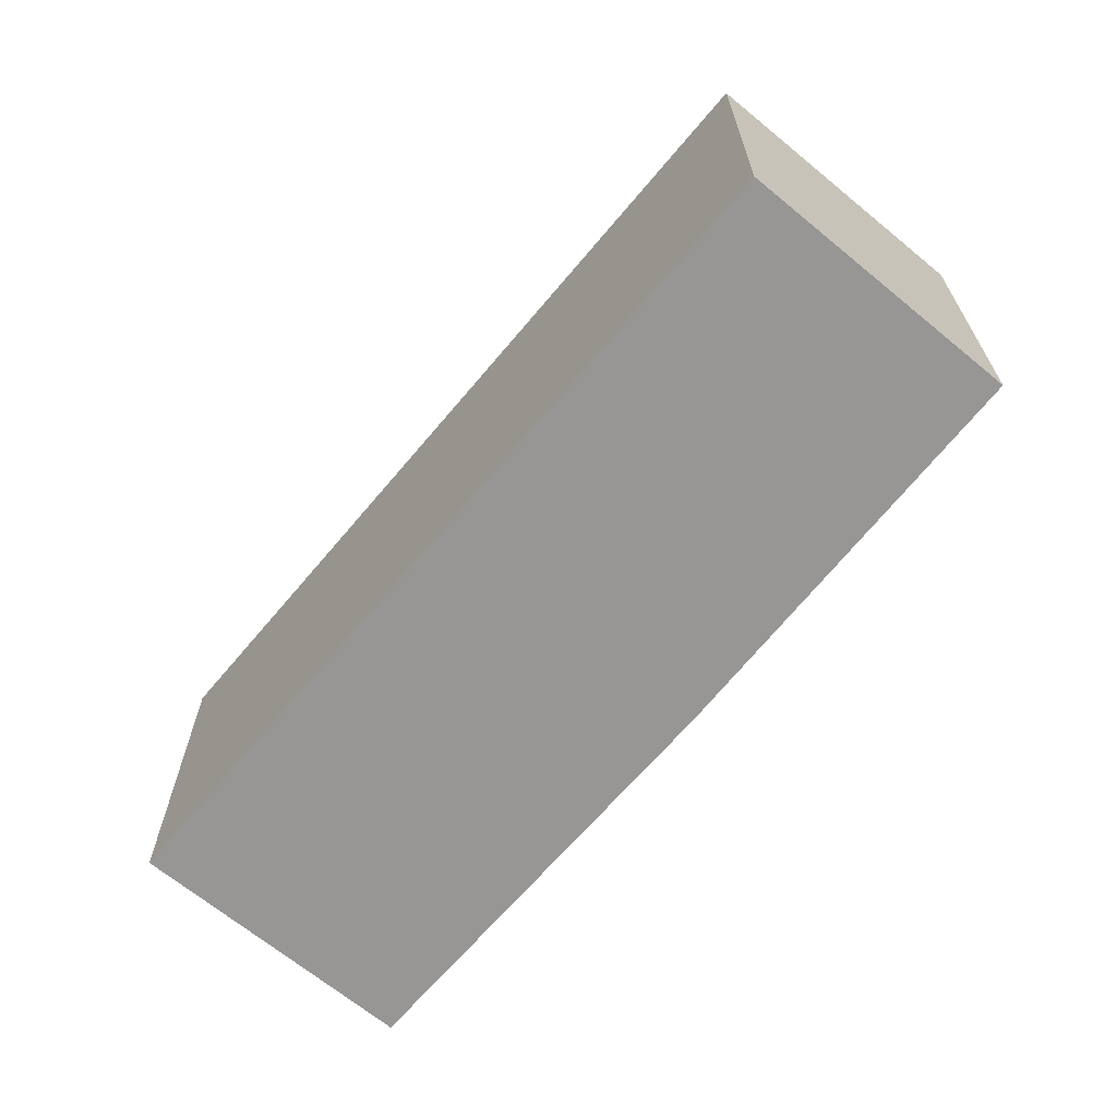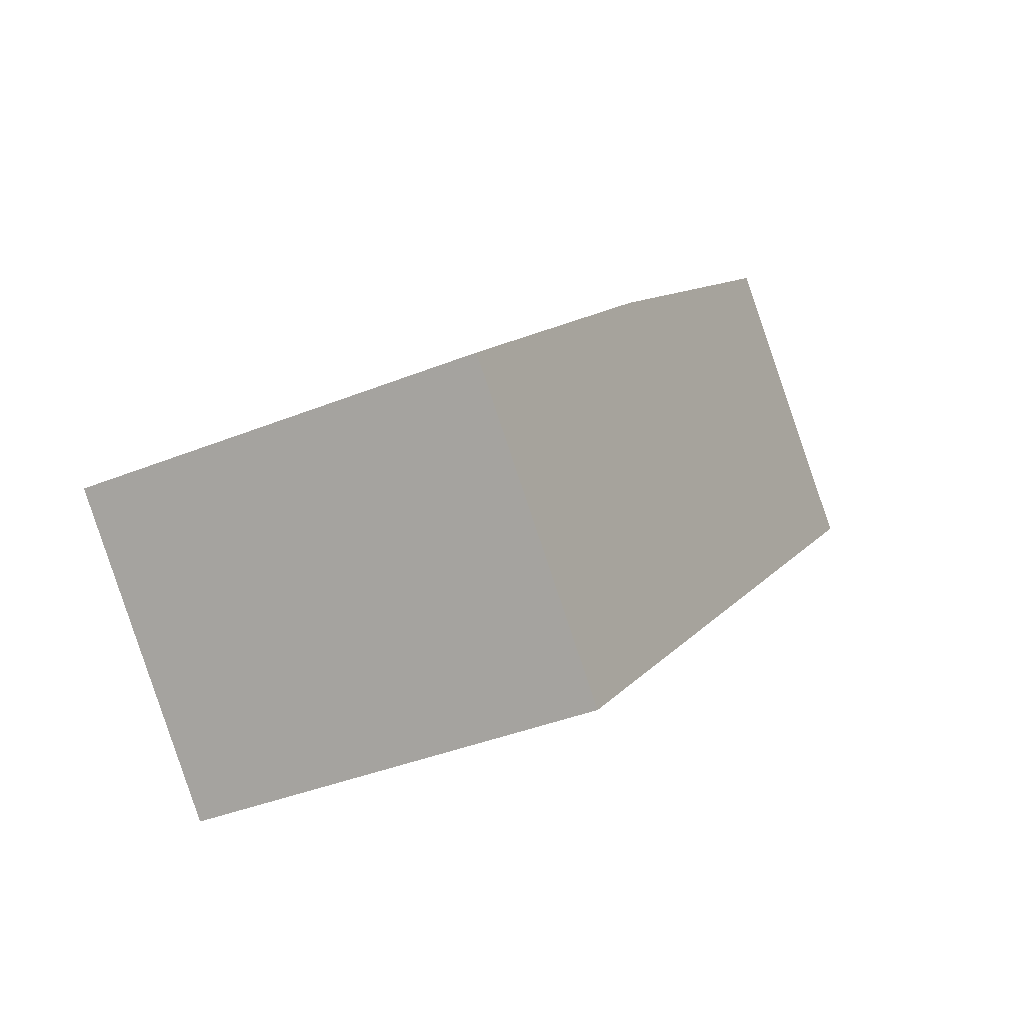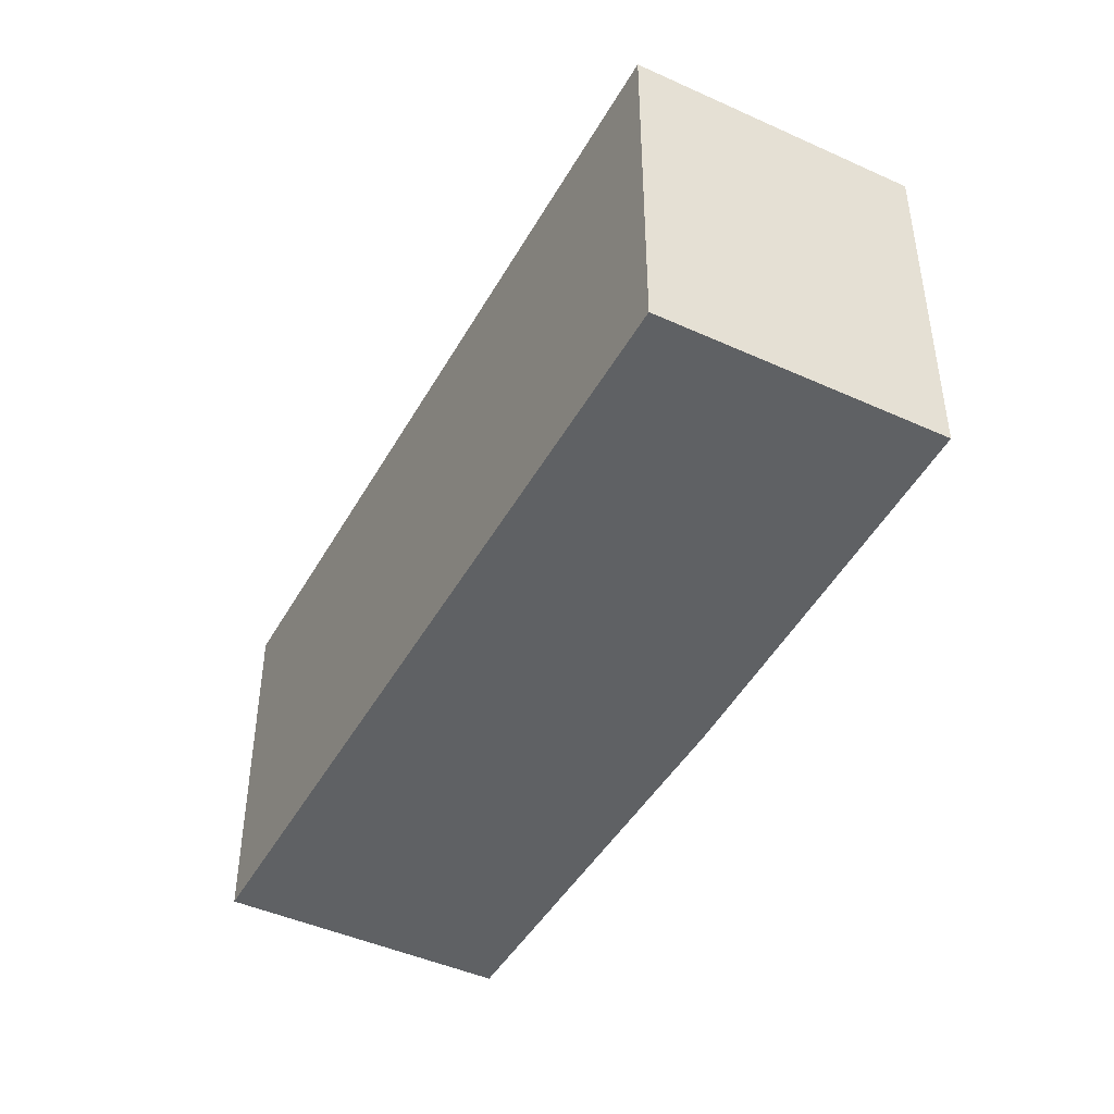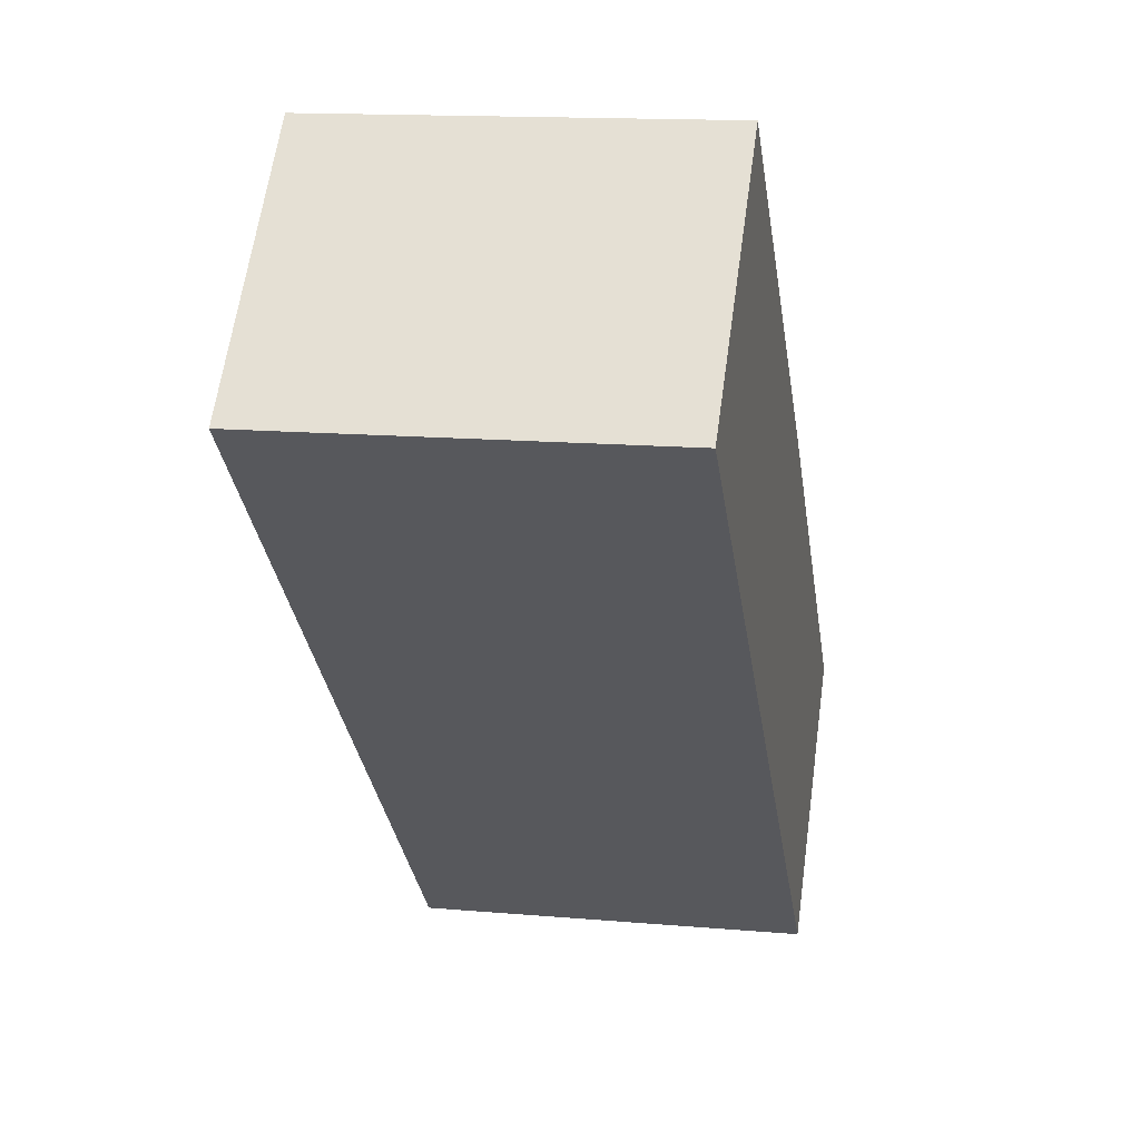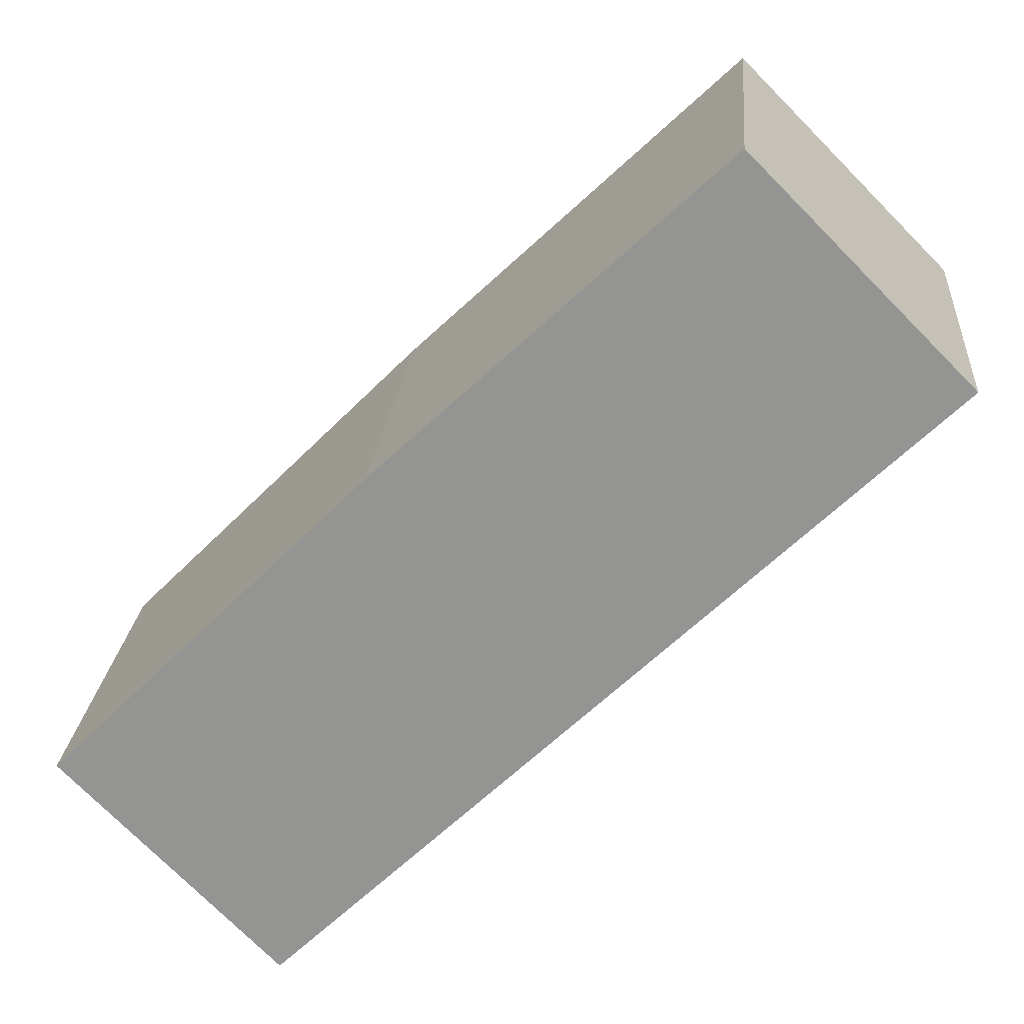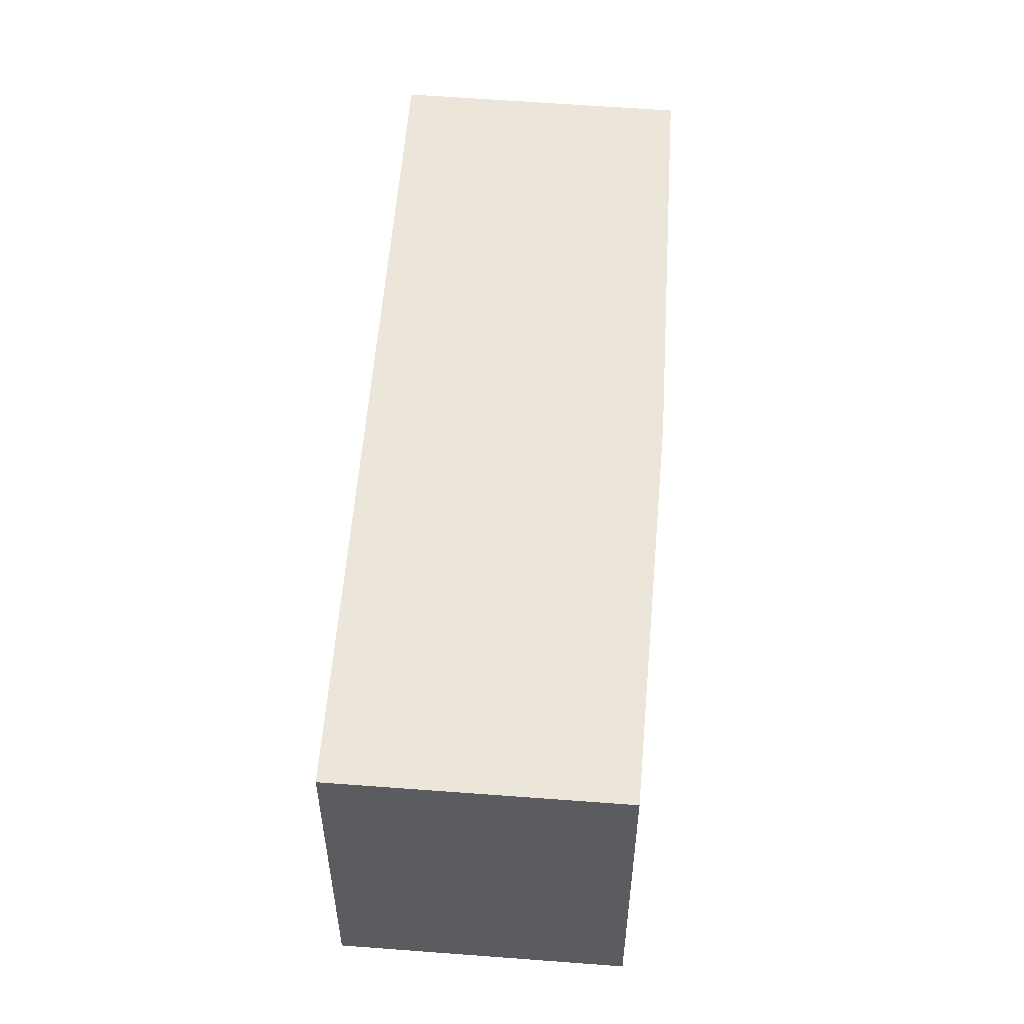
<metadata>
{"format":"obj","ext":"obj","renderer":"f3d","projection":"perspective","resolution":1024,"background":"white","views":[{"elev":-67.9,"azim":-174.1,"up":"+Y"},{"elev":-38.0,"azim":-62.7,"up":"+Z"},{"elev":-46.0,"azim":-162.0,"up":"+Y"},{"elev":14.2,"azim":101.0,"up":"+Z"},{"elev":22.2,"azim":4.8,"up":"+Z"},{"elev":55.5,"azim":-129.9,"up":"+Y"}]}
</metadata>
<code>
v  0 2.786 1.706e-16
v  2.679 2.786 -0.5
v  1.557 2.786 -1.587
v  6.307 2.786 3.015
v  2.275 2.786 2.276
v  2.679 2.786 2.656
v  4.739 2.786 4.594
v  4.739 -2.813e-16 4.594
v  6.307 -1.846e-16 3.015
v  2.679 3.062e-17 -0.5
v  1.557 9.718e-17 -1.587
v  0 0 0
v  2.275 -1.394e-16 2.276
v  2.679 -1.626e-16 2.656
g defaultobject
f 1 2 3
f 2 1 4
f 4 1 5
f 4 5 6
f 4 6 7
f 8 4 7
f 4 8 9
f 9 2 4
f 2 9 10
f 2 10 3
f 3 10 11
f 11 1 3
f 1 11 12
f 12 5 1
f 5 12 13
f 6 8 7
f 8 6 5
f 8 5 14
f 14 5 13
f 10 12 11
f 12 10 13
f 13 10 9
f 13 9 14
f 14 9 8

</code>
